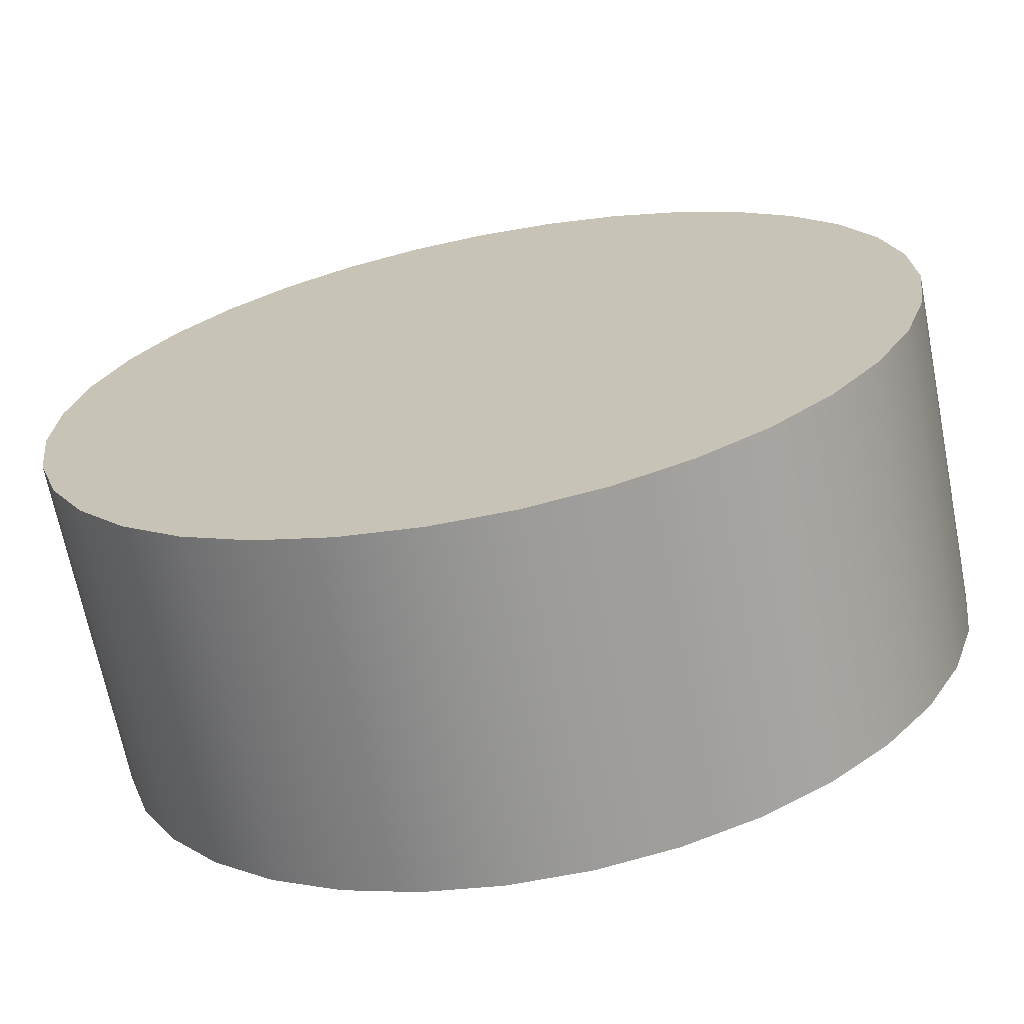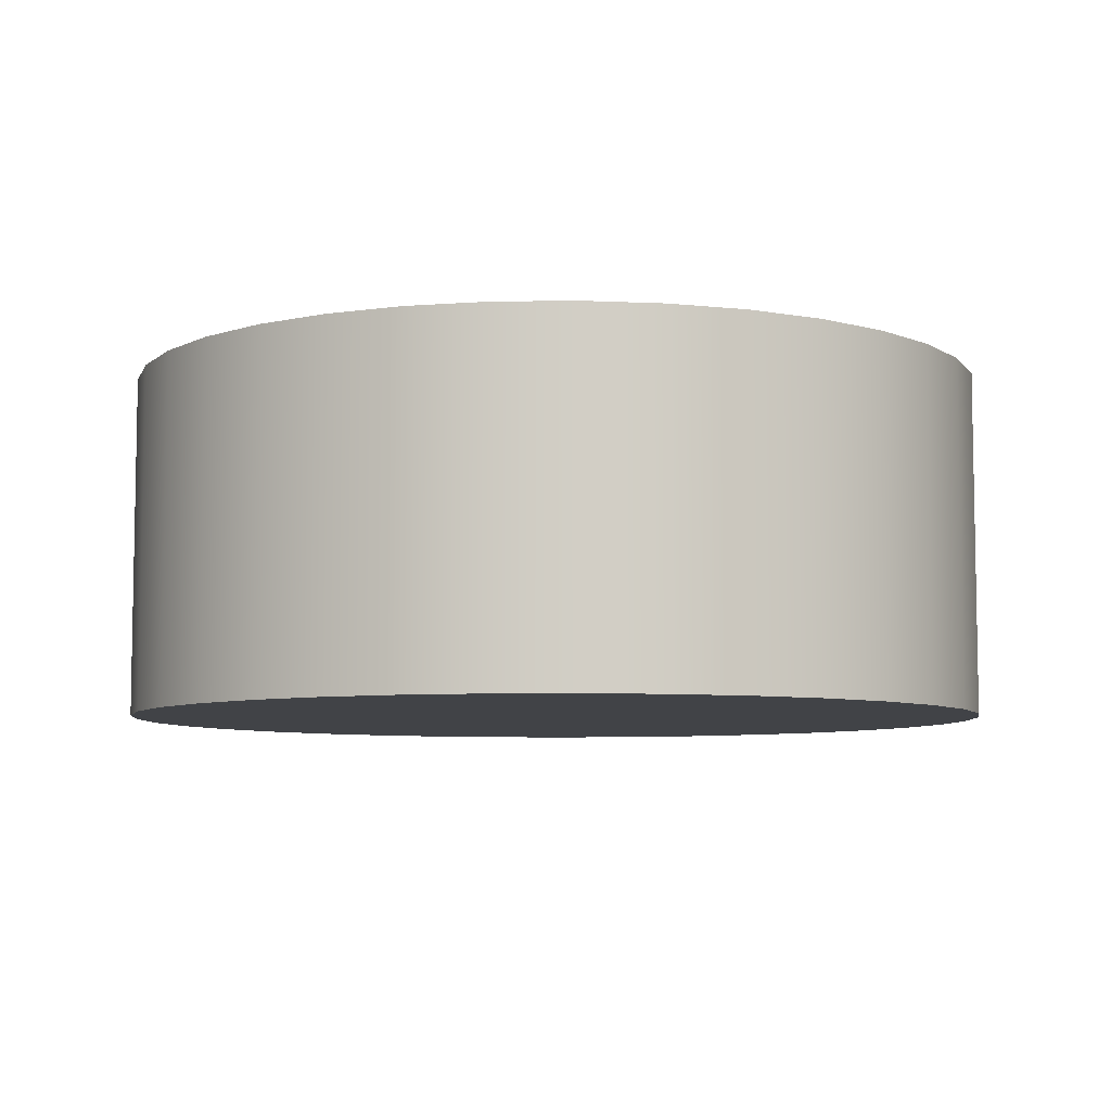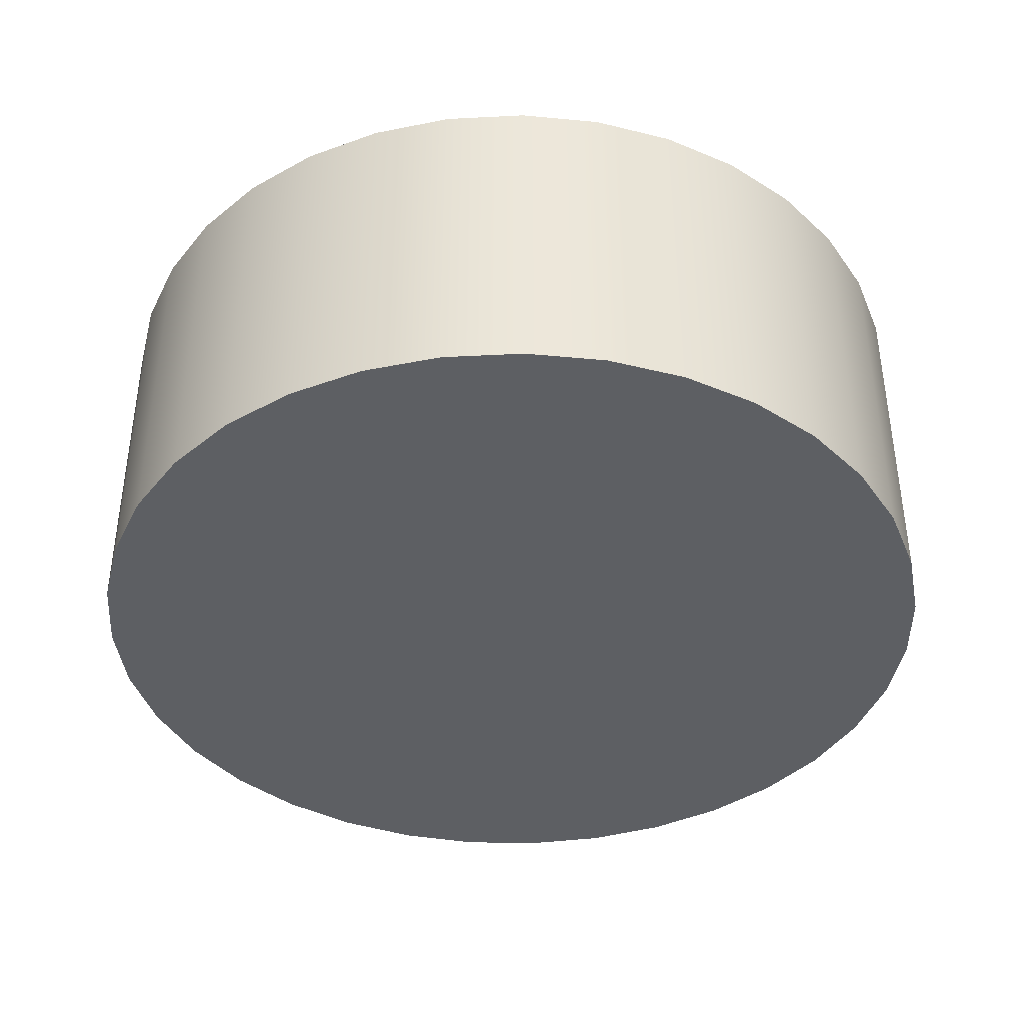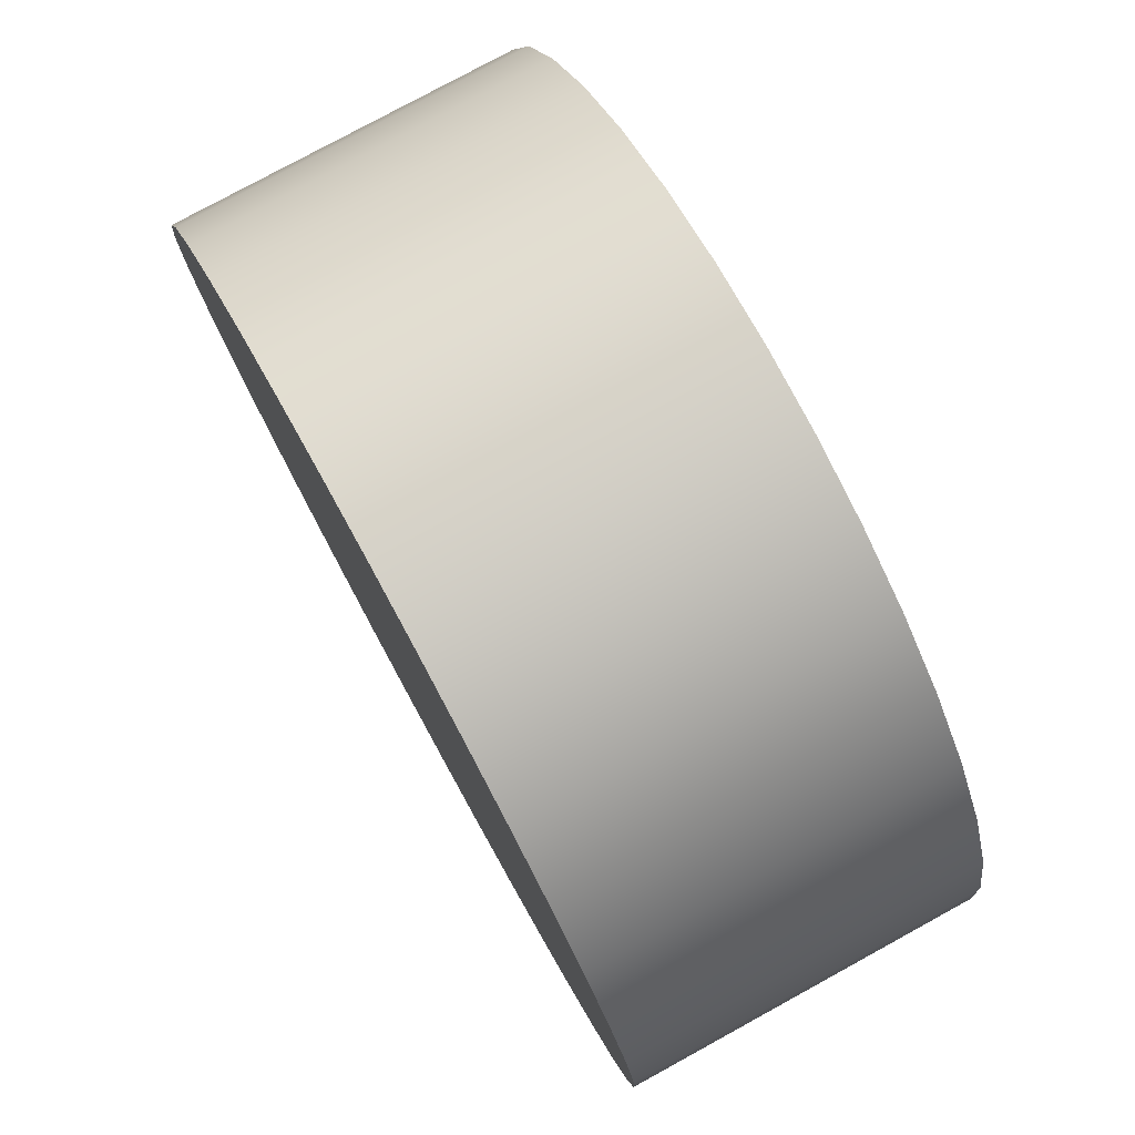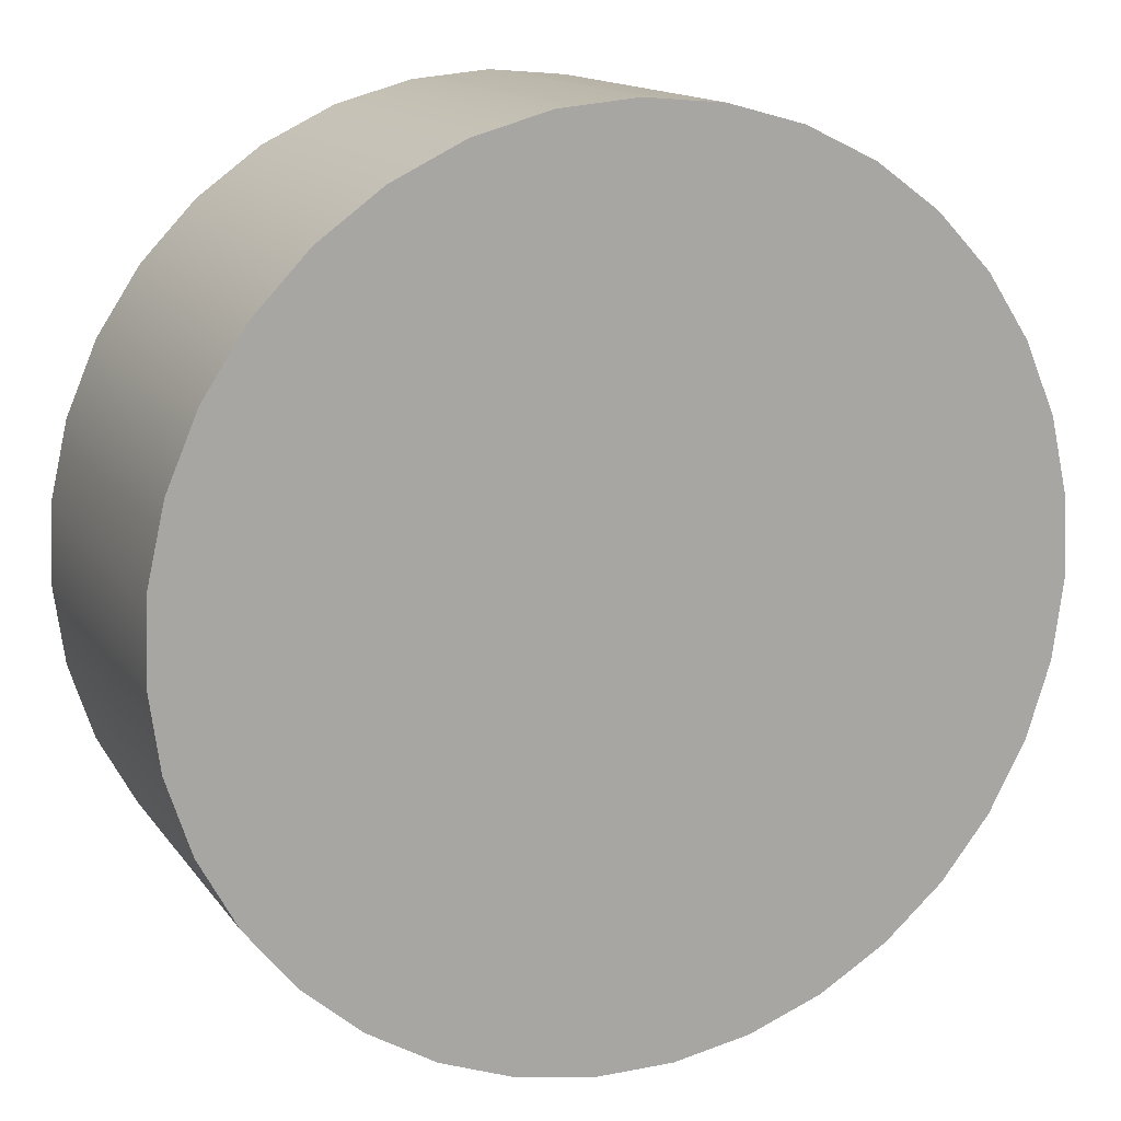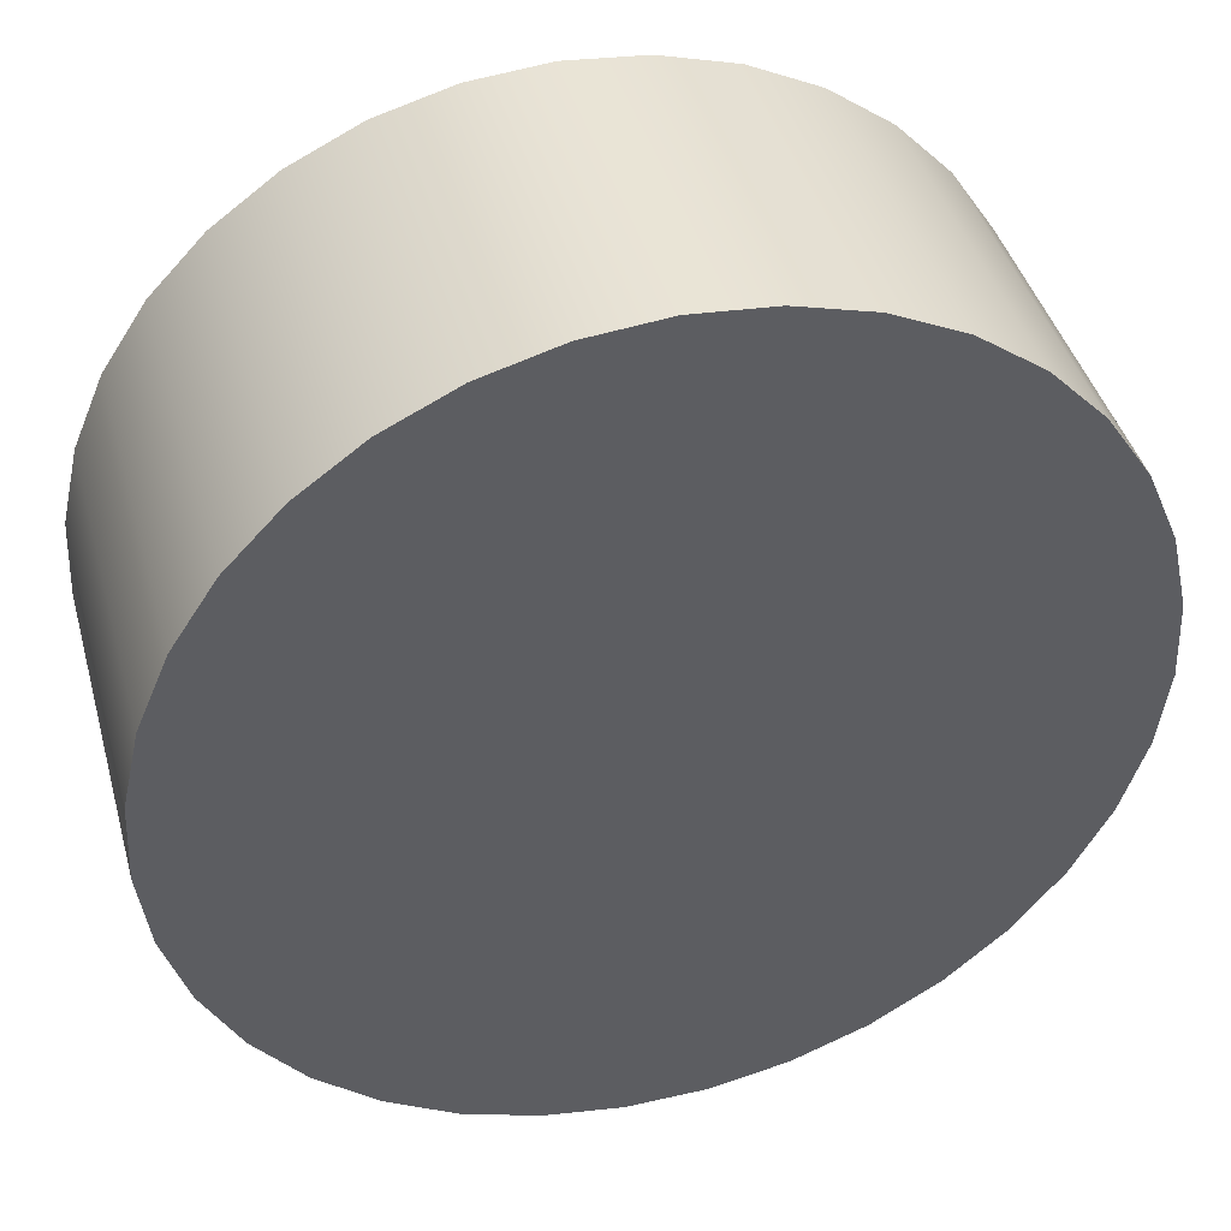
<metadata>
{"format":"obj","ext":"obj","renderer":"f3d","projection":"perspective","resolution":1024,"background":"white","views":[{"elev":-68.2,"azim":11.2,"up":"+Y"},{"elev":-6.9,"azim":-7.8,"up":"+Z"},{"elev":-40.0,"azim":127.0,"up":"+Z"},{"elev":78.3,"azim":61.3,"up":"+Y"},{"elev":14.5,"azim":-23.0,"up":"+Y"},{"elev":42.4,"azim":164.7,"up":"+Y"}]}
</metadata>
<code>
o Wheel_R
v 0 0.3808 -0.15
v 0 0.3808 0.15
v 0.06792 0.3746 -0.15
v 0.06792 0.3746 0.15
v 0.1337 0.3565 -0.15
v 0.1337 0.3565 0.15
v 0.1951 0.3269 -0.15
v 0.1951 0.3269 0.15
v 0.2503 0.2867 -0.15
v 0.2503 0.2867 0.15
v 0.2974 0.2374 -0.15
v 0.2974 0.2374 0.15
v 0.335 0.1804 -0.15
v 0.335 0.1804 0.15
v 0.3618 0.1177 -0.15
v 0.3618 0.1177 0.15
v 0.3769 0.05111 -0.15
v 0.3769 0.05111 0.15
v 0.38 -0.01708 -0.15
v 0.38 -0.01708 0.15
v 0.3708 -0.08473 -0.15
v 0.3708 -0.08473 0.15
v 0.3498 -0.1497 -0.15
v 0.3498 -0.1497 0.15
v 0.3175 -0.2098 -0.15
v 0.3175 -0.2098 0.15
v 0.2749 -0.2631 -0.15
v 0.2749 -0.2631 0.15
v 0.2236 -0.308 -0.15
v 0.2236 -0.308 0.15
v 0.165 -0.3431 -0.15
v 0.165 -0.3431 0.15
v 0.1012 -0.367 -0.15
v 0.1012 -0.367 0.15
v 0.0341 -0.3792 -0.15
v 0.0341 -0.3792 0.15
v -0.0341 -0.3792 -0.15
v -0.0341 -0.3792 0.15
v -0.1012 -0.367 -0.15
v -0.1012 -0.367 0.15
v -0.165 -0.3431 -0.15
v -0.165 -0.3431 0.15
v -0.2236 -0.308 -0.15
v -0.2236 -0.308 0.15
v -0.2749 -0.2631 -0.15
v -0.2749 -0.2631 0.15
v -0.3175 -0.2098 -0.15
v -0.3175 -0.2098 0.15
v -0.3498 -0.1497 -0.15
v -0.3498 -0.1497 0.15
v -0.3708 -0.08473 -0.15
v -0.3708 -0.08473 0.15
v -0.38 -0.01708 -0.15
v -0.38 -0.01708 0.15
v -0.3769 0.05111 -0.15
v -0.3769 0.05111 0.15
v -0.3618 0.1177 -0.15
v -0.3618 0.1177 0.15
v -0.335 0.1804 -0.15
v -0.335 0.1804 0.15
v -0.2974 0.2374 -0.15
v -0.2974 0.2374 0.15
v -0.2503 0.2867 -0.15
v -0.2503 0.2867 0.15
v -0.1951 0.3269 -0.15
v -0.1951 0.3269 0.15
v -0.1337 0.3565 -0.15
v -0.1337 0.3565 0.15
v -0.06792 0.3746 -0.15
v -0.06792 0.3746 0.15
f 2 3 1
f 4 5 3
f 6 7 5
f 8 9 7
f 10 11 9
f 12 13 11
f 14 15 13
f 16 17 15
f 18 19 17
f 20 21 19
f 22 23 21
f 24 25 23
f 26 27 25
f 28 29 27
f 30 31 29
f 32 33 31
f 34 35 33
f 36 37 35
f 38 39 37
f 40 41 39
f 42 43 41
f 44 45 43
f 46 47 45
f 48 49 47
f 50 51 49
f 52 53 51
f 54 55 53
f 56 57 55
f 58 59 57
f 60 61 59
f 62 63 61
f 64 65 63
f 66 67 65
f 8 64 32
f 68 69 67
f 70 1 69
f 67 11 43
f 2 4 3
f 4 6 5
f 6 8 7
f 8 10 9
f 10 12 11
f 12 14 13
f 14 16 15
f 16 18 17
f 18 20 19
f 20 22 21
f 22 24 23
f 24 26 25
f 26 28 27
f 28 30 29
f 30 32 31
f 32 34 33
f 34 36 35
f 36 38 37
f 38 40 39
f 40 42 41
f 42 44 43
f 44 46 45
f 46 48 47
f 48 50 49
f 50 52 51
f 52 54 53
f 54 56 55
f 56 58 57
f 58 60 59
f 60 62 61
f 62 64 63
f 64 66 65
f 66 68 67
f 6 4 8
f 4 2 8
f 2 70 64
f 70 68 64
f 68 66 64
f 64 62 60
f 60 58 56
f 56 54 52
f 52 50 56
f 50 48 56
f 48 46 40
f 46 44 40
f 44 42 40
f 40 38 36
f 36 34 32
f 32 30 28
f 28 26 24
f 24 22 16
f 22 20 16
f 20 18 16
f 16 14 12
f 12 10 8
f 64 60 48
f 60 56 48
f 40 36 32
f 32 28 16
f 28 24 16
f 16 12 8
f 8 2 64
f 48 40 64
f 40 32 64
f 16 8 32
f 68 70 69
f 70 2 1
f 69 1 3
f 3 5 7
f 7 9 3
f 9 11 3
f 11 13 15
f 15 17 19
f 19 21 27
f 21 23 27
f 23 25 27
f 27 29 35
f 29 31 35
f 31 33 35
f 35 37 39
f 39 41 43
f 43 45 47
f 47 49 51
f 51 53 55
f 55 57 51
f 57 59 51
f 59 61 63
f 63 65 67
f 67 69 3
f 11 15 19
f 35 39 27
f 39 43 27
f 43 47 59
f 47 51 59
f 59 63 67
f 67 3 11
f 11 19 43
f 19 27 43
f 59 67 43

</code>
